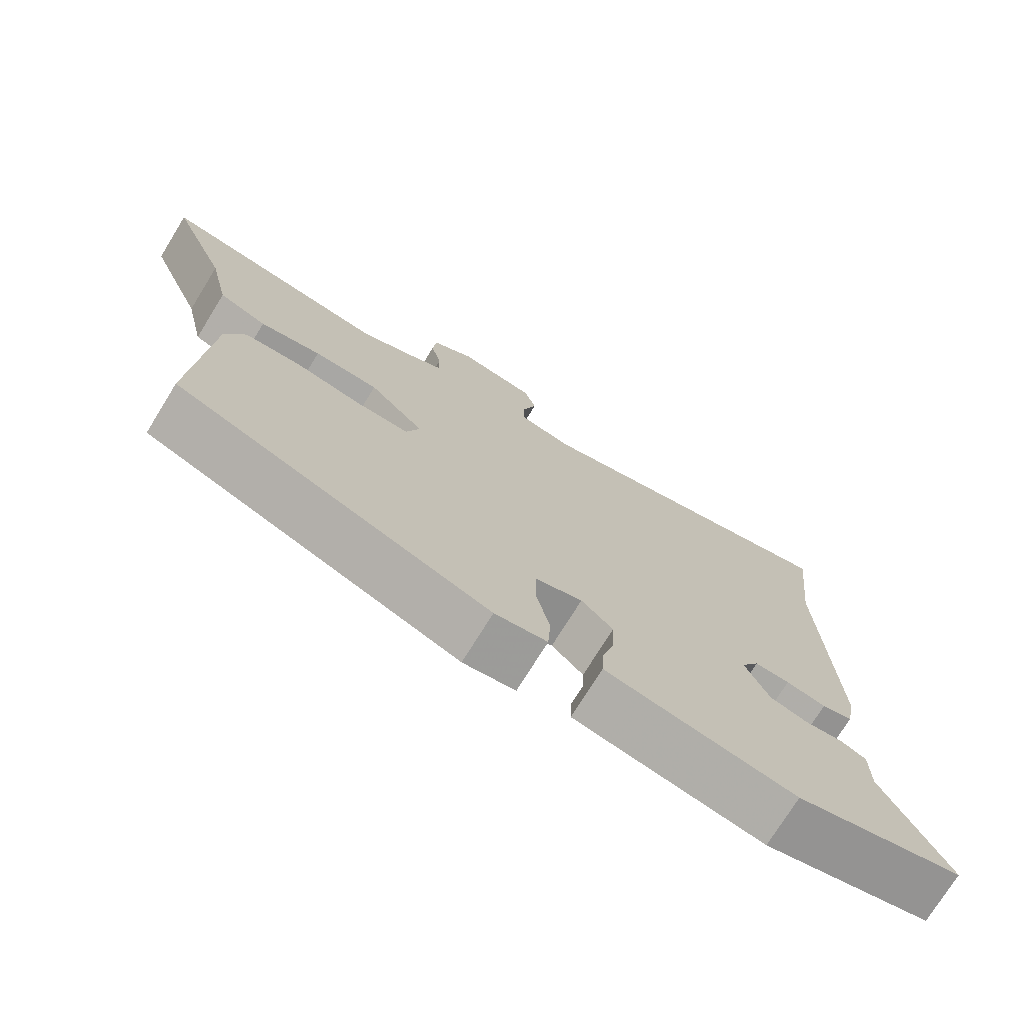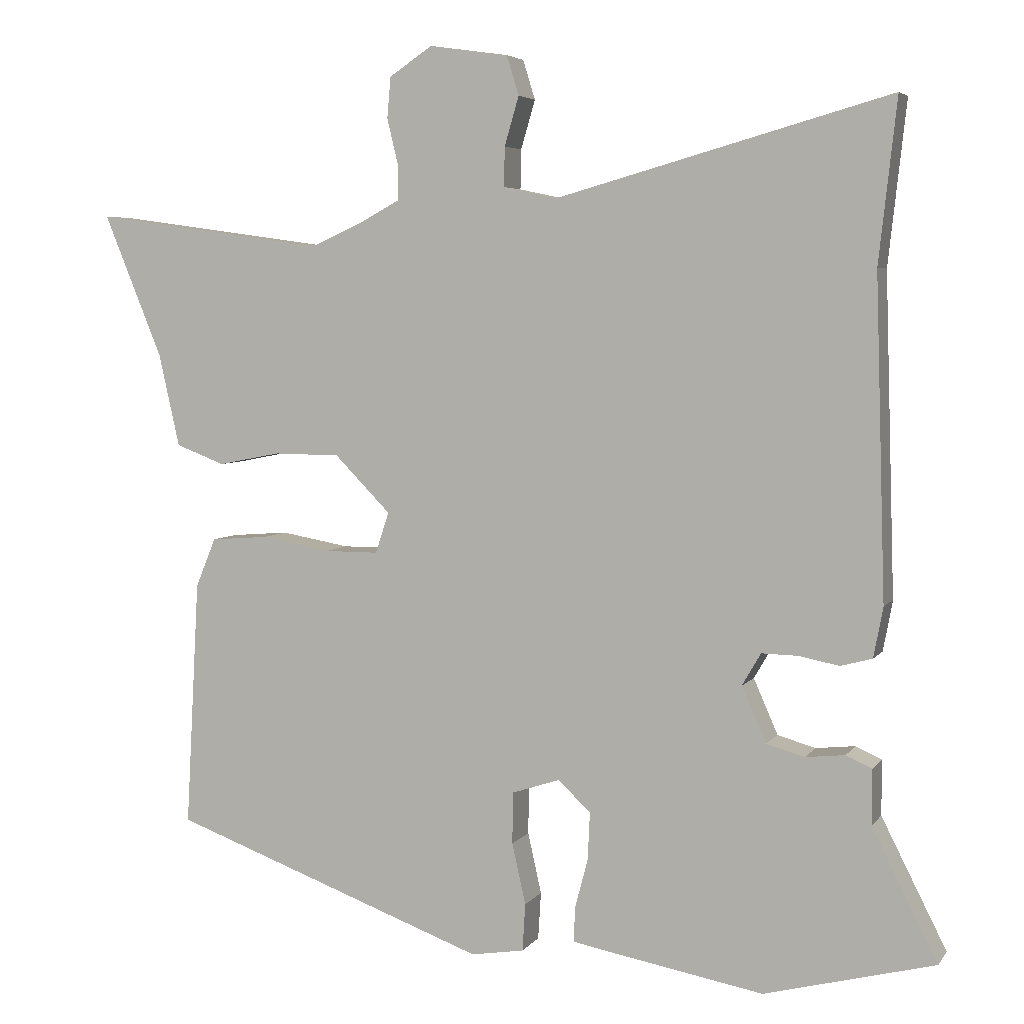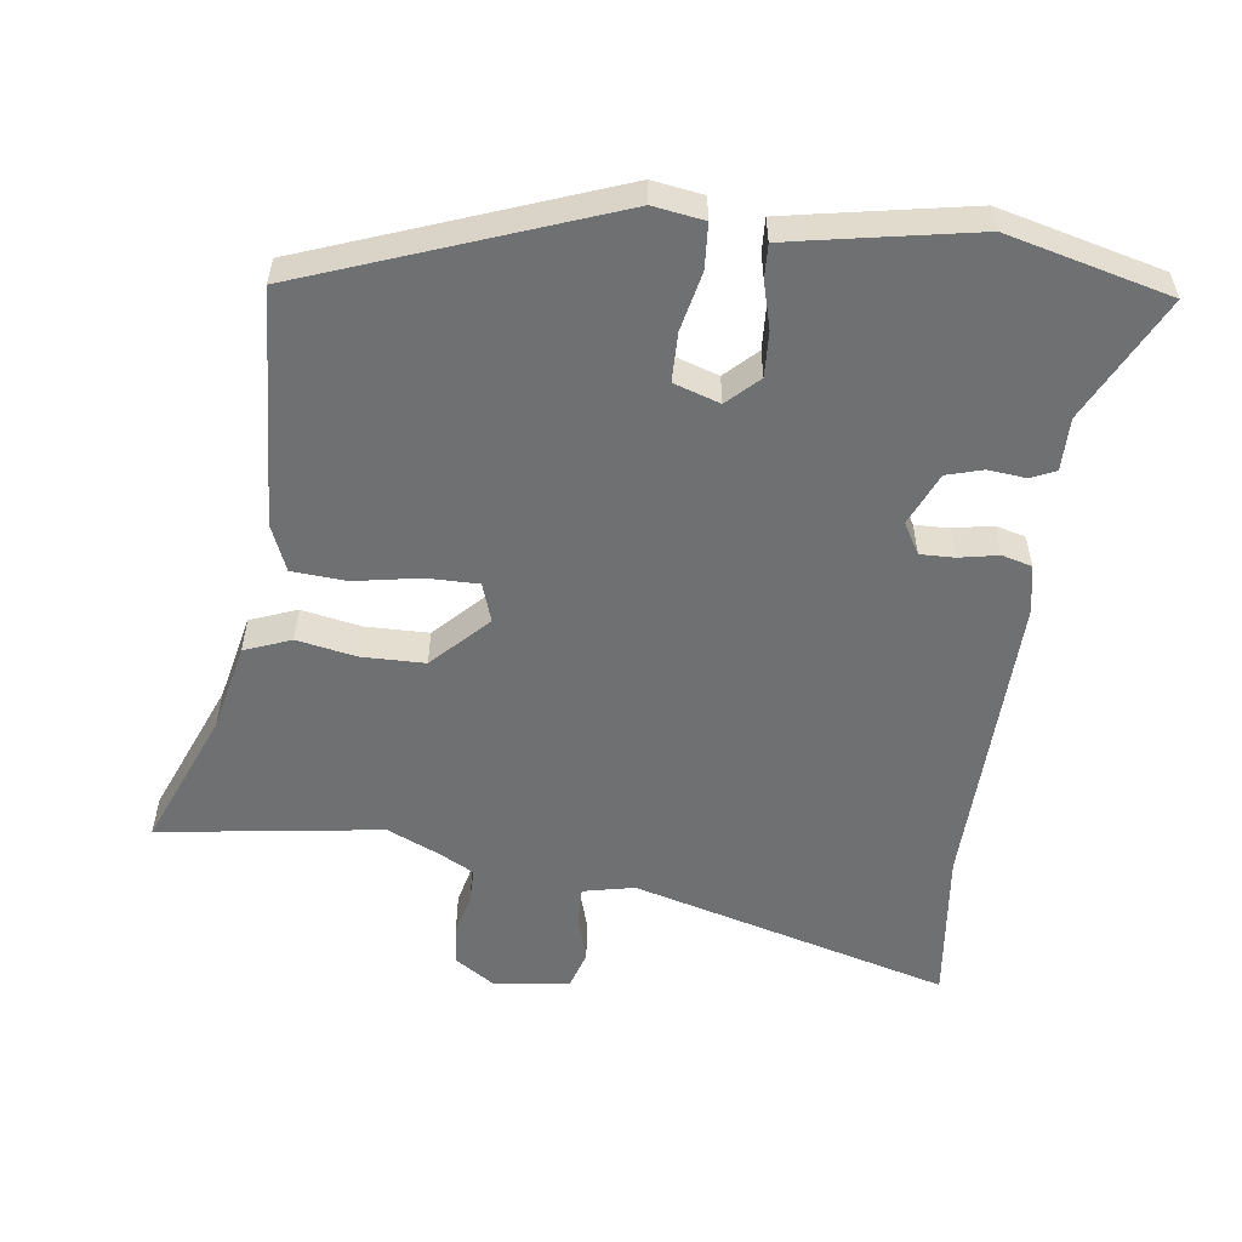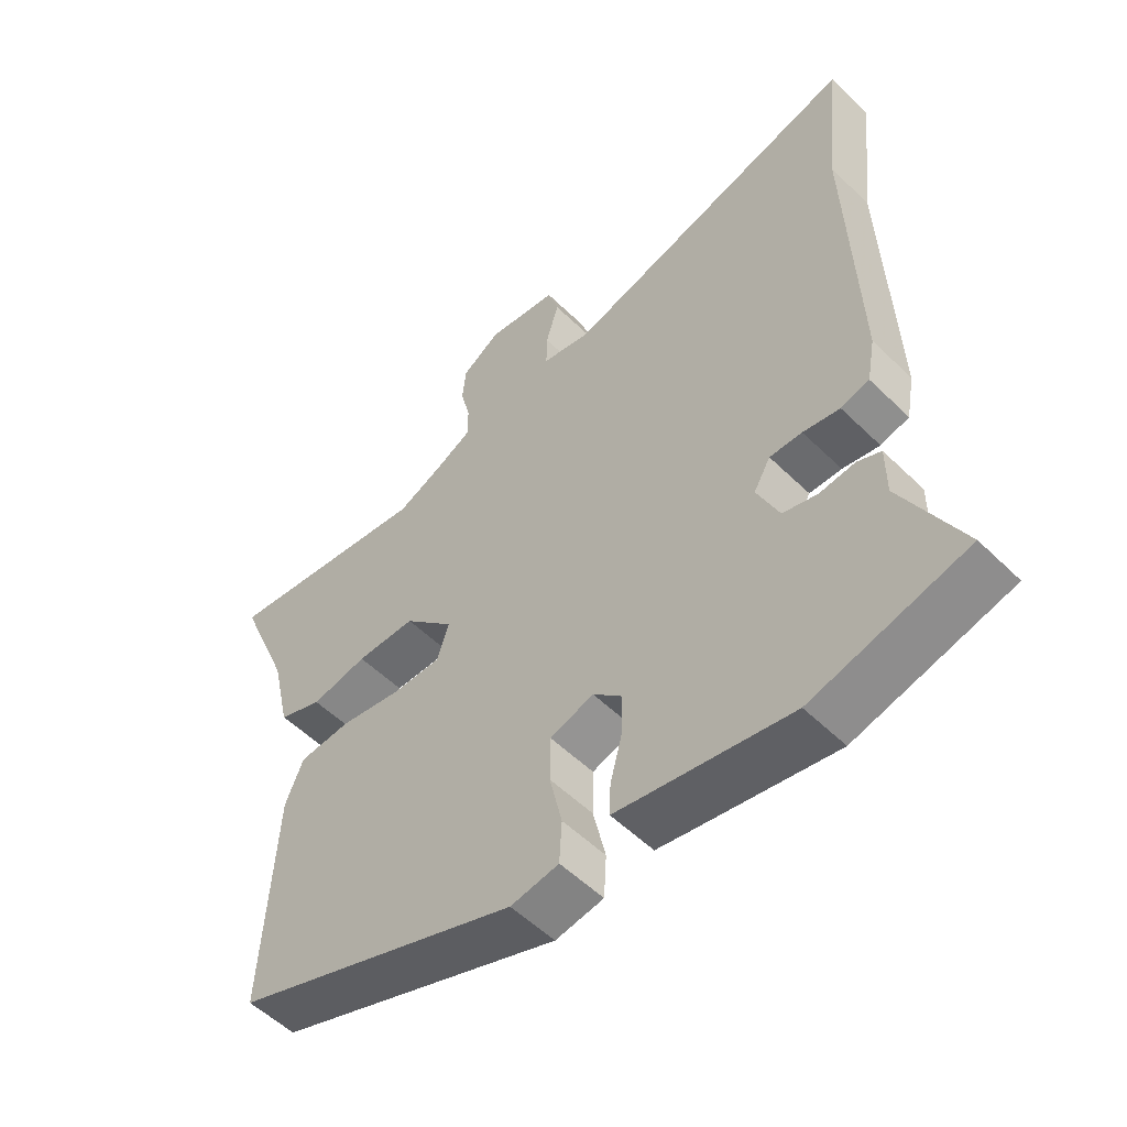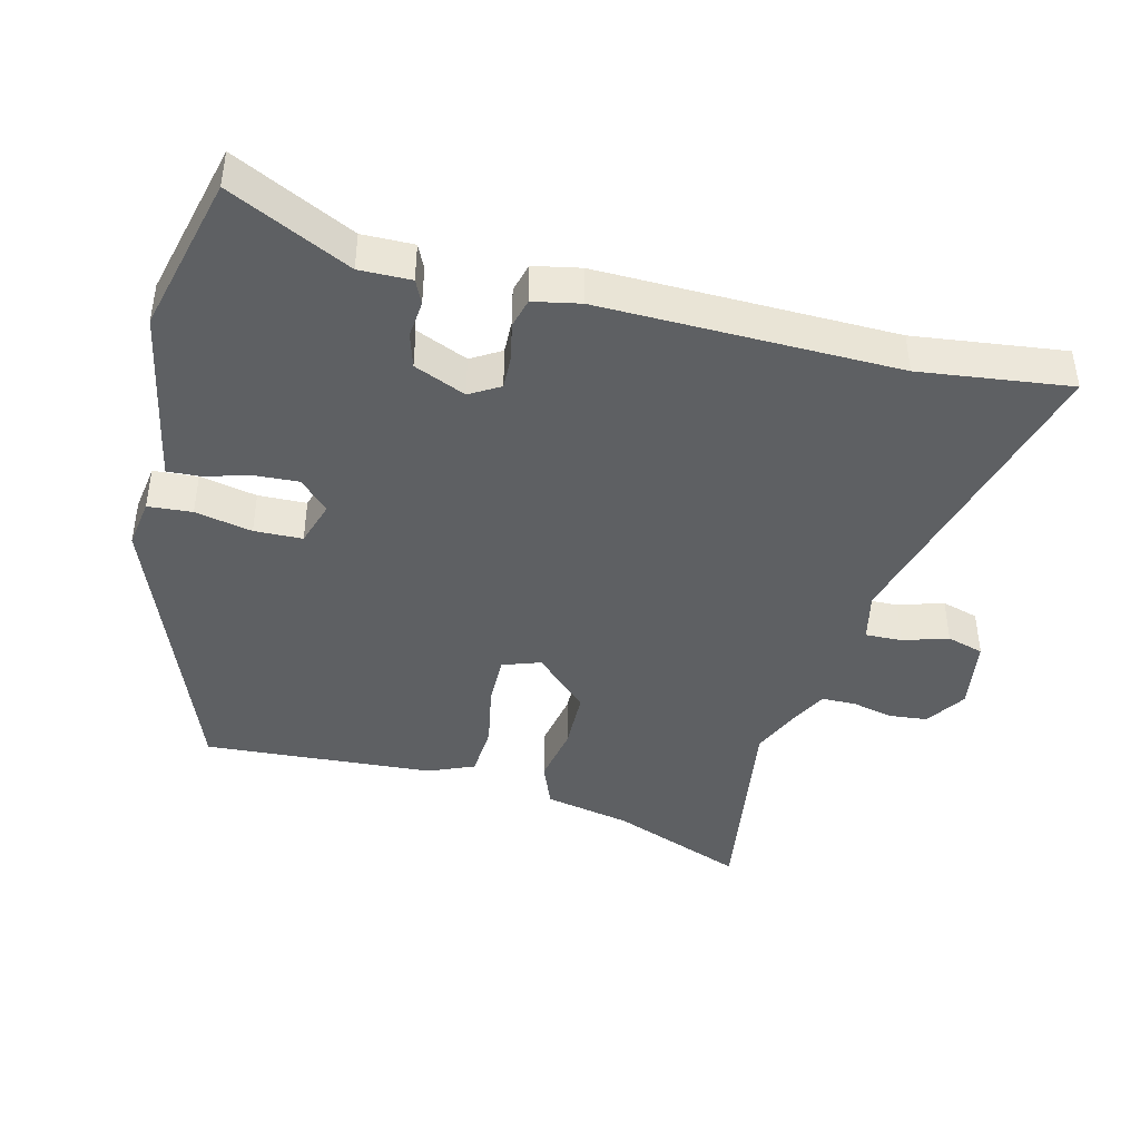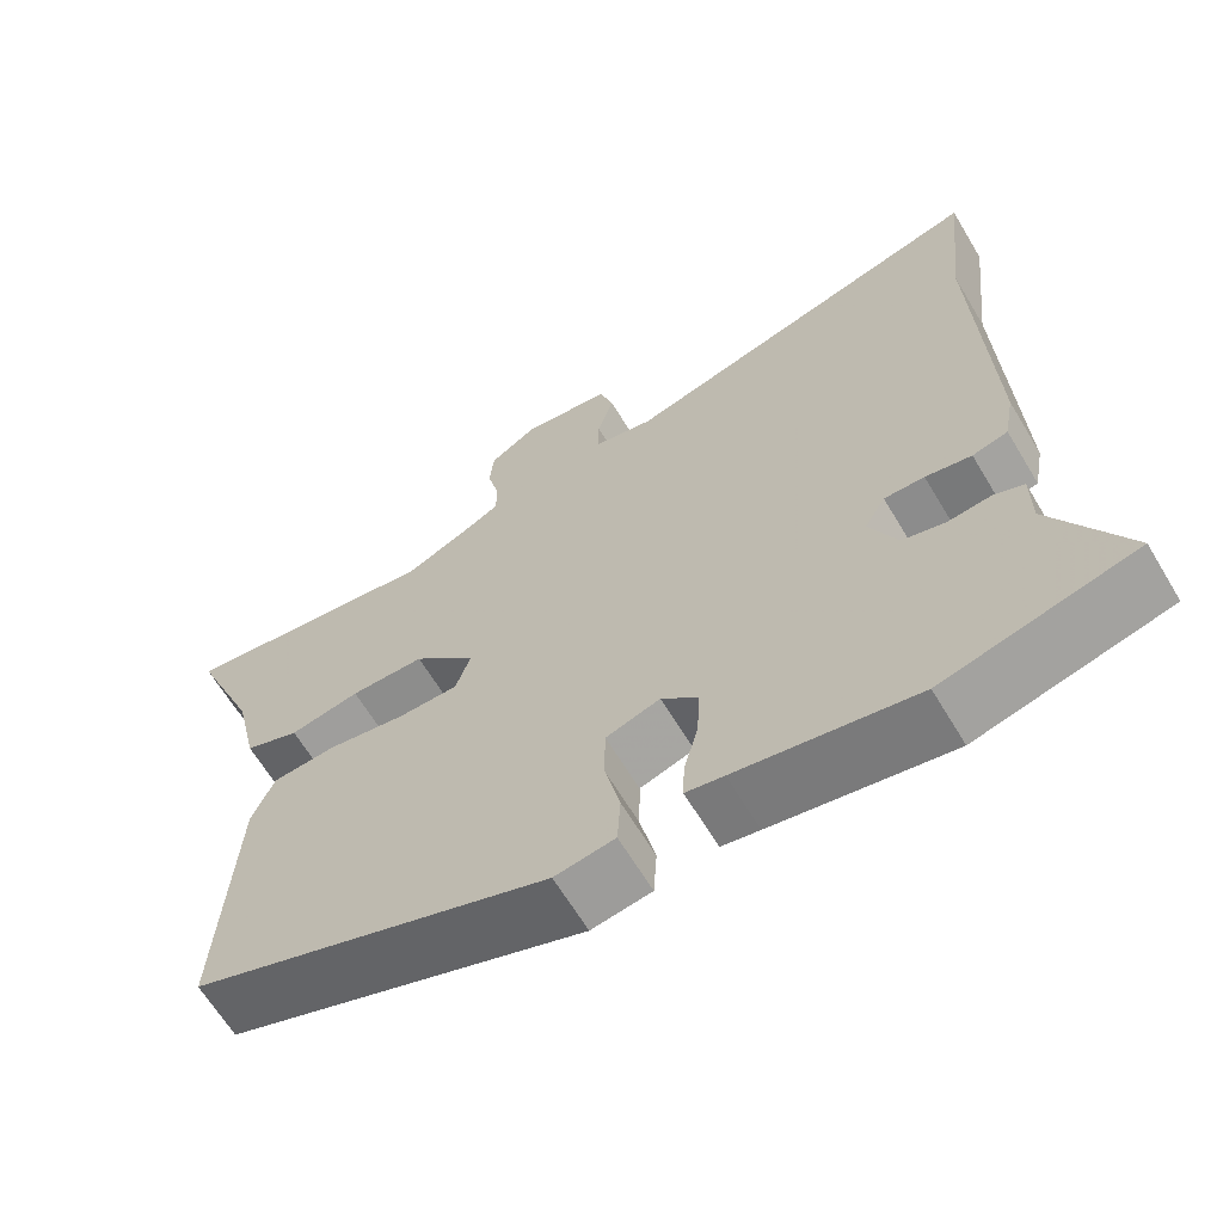
<metadata>
{"format":"obj","ext":"obj","renderer":"f3d","projection":"perspective","resolution":1024,"background":"white","views":[{"elev":-74.4,"azim":148.3,"up":"+Z"},{"elev":4.9,"azim":-161.1,"up":"+Z"},{"elev":-54.9,"azim":172.8,"up":"+Y"},{"elev":-54.2,"azim":-135.9,"up":"+Z"},{"elev":-42.6,"azim":-103.4,"up":"+Y"},{"elev":-64.9,"azim":-149.0,"up":"+Z"}]}
</metadata>
<code>
v 0.51 0.07 -0.359
v 0.068 0.07 -0.521
v -0.006 0.07 -0.509
v -0.01 0.07 -0.443
v 0.009 0.07 -0.358
v 0.008 0.07 -0.286
v -0.059 0.07 -0.264
v -0.104 0.07 -0.307
v -0.101 0.07 -0.373
v -0.083 0.07 -0.441
v -0.081 0.07 -0.49
v -0.128 0.07 -0.499
v -0.349 0.07 -0.539
v -0.586 0.07 -0.478
v -0.495 0.07 -0.298
v -0.495 0.07 -0.221
v -0.459 0.07 -0.205
v -0.404 0.07 -0.211
v -0.351 0.07 -0.196
v -0.317 0.07 -0.119
v -0.343 0.07 -0.074
v -0.393 0.07 -0.075
v -0.45 0.07 -0.086
v -0.494 0.07 -0.074
v -0.507 0.07 -0.004
v -0.493 0.07 0.439
v -0.518 0.07 0.665
v -0.054 0.07 0.535
v 0.021 0.07 0.551
v 0.02 0.07 0.606
v 0 0.07 0.674
v 0.017 0.07 0.729
v 0.127 0.07 0.745
v 0.187 0.07 0.705
v 0.192 0.07 0.648
v 0.177 0.07 0.586
v 0.177 0.07 0.535
v 0.229 0.07 0.507
v 0.304 0.07 0.473
v 0.629 0.07 0.518
v 0.547 0.07 0.318
v 0.518 0.07 0.189
v 0.45 0.07 0.163
v 0.363 0.07 0.18
v 0.271 0.07 0.179
v 0.193 0.07 0.1
v 0.212 0.07 0.043
v 0.287 0.07 0.043
v 0.383 0.07 0.06
v 0.463 0.07 0.054
v 0.491 0.07 -0.014
v 0.51 0 -0.359
v 0.068 0 -0.521
v -0.006 0 -0.509
v -0.01 0 -0.443
v 0.009 0 -0.358
v 0.008 0 -0.286
v -0.059 0 -0.264
v -0.104 0 -0.307
v -0.101 0 -0.373
v -0.083 0 -0.441
v -0.081 0 -0.49
v -0.128 0 -0.499
v -0.349 0 -0.539
v -0.586 0 -0.478
v -0.495 0 -0.298
v -0.495 0 -0.221
v -0.459 0 -0.205
v -0.404 0 -0.211
v -0.351 0 -0.196
v -0.317 0 -0.119
v -0.343 0 -0.074
v -0.393 0 -0.075
v -0.45 0 -0.086
v -0.494 0 -0.074
v -0.507 0 -0.004
v -0.493 0 0.439
v -0.518 0 0.665
v -0.054 0 0.535
v 0.021 0 0.551
v 0.02 0 0.606
v 0 0 0.674
v 0.017 0 0.729
v 0.127 0 0.745
v 0.187 0 0.705
v 0.192 0 0.648
v 0.177 0 0.586
v 0.177 0 0.535
v 0.229 0 0.507
v 0.304 0 0.473
v 0.629 0 0.518
v 0.547 0 0.318
v 0.518 0 0.189
v 0.45 0 0.163
v 0.363 0 0.18
v 0.271 0 0.179
v 0.193 0 0.1
v 0.212 0 0.043
v 0.287 0 0.043
v 0.383 0 0.06
v 0.463 0 0.054
v 0.491 0 -0.014
f 48 49 50 51
f 47 48 51 1
f 41 42 43 44
f 39 40 41 44
f 38 39 44 45
f 37 38 45 46
f 33 34 35 36
f 33 36 37
f 30 31 32 33
f 29 30 33 37
f 28 29 37 46
f 26 27 28 46
f 22 23 24 25
f 21 22 25 26
f 20 21 26 46
f 15 16 17 18
f 15 18 19
f 14 15 19
f 13 14 19
f 9 10 11 12
f 8 9 12 13
f 7 8 13 19
f 2 3 4 5
f 47 1 2 5
f 47 5 6
f 46 47 6 7
f 7 19 20 46
f 102 101 100 99
f 52 102 99 98
f 95 94 93 92
f 95 92 91 90
f 96 95 90 89
f 97 96 89 88
f 87 86 85 84
f 88 87 84
f 84 83 82 81
f 88 84 81 80
f 97 88 80 79
f 97 79 78 77
f 76 75 74 73
f 77 76 73 72
f 97 77 72 71
f 69 68 67 66
f 70 69 66
f 70 66 65
f 70 65 64
f 63 62 61 60
f 64 63 60 59
f 70 64 59 58
f 56 55 54 53
f 56 53 52 98
f 57 56 98
f 58 57 98 97
f 97 71 70 58
f 1 52 53 2
f 2 53 54 3
f 3 54 55 4
f 4 55 56 5
f 5 56 57 6
f 6 57 58 7
f 7 58 59 8
f 8 59 60 9
f 9 60 61 10
f 10 61 62 11
f 11 62 63 12
f 12 63 64 13
f 13 64 65 14
f 14 65 66 15
f 15 66 67 16
f 16 67 68 17
f 17 68 69 18
f 18 69 70 19
f 19 70 71 20
f 20 71 72 21
f 21 72 73 22
f 22 73 74 23
f 23 74 75 24
f 24 75 76 25
f 25 76 77 26
f 26 77 78 27
f 27 78 79 28
f 28 79 80 29
f 29 80 81 30
f 30 81 82 31
f 31 82 83 32
f 32 83 84 33
f 33 84 85 34
f 34 85 86 35
f 35 86 87 36
f 36 87 88 37
f 37 88 89 38
f 38 89 90 39
f 39 90 91 40
f 40 91 92 41
f 41 92 93 42
f 42 93 94 43
f 43 94 95 44
f 44 95 96 45
f 45 96 97 46
f 46 97 98 47
f 47 98 99 48
f 48 99 100 49
f 49 100 101 50
f 50 101 102 51
f 51 102 52 1

</code>
